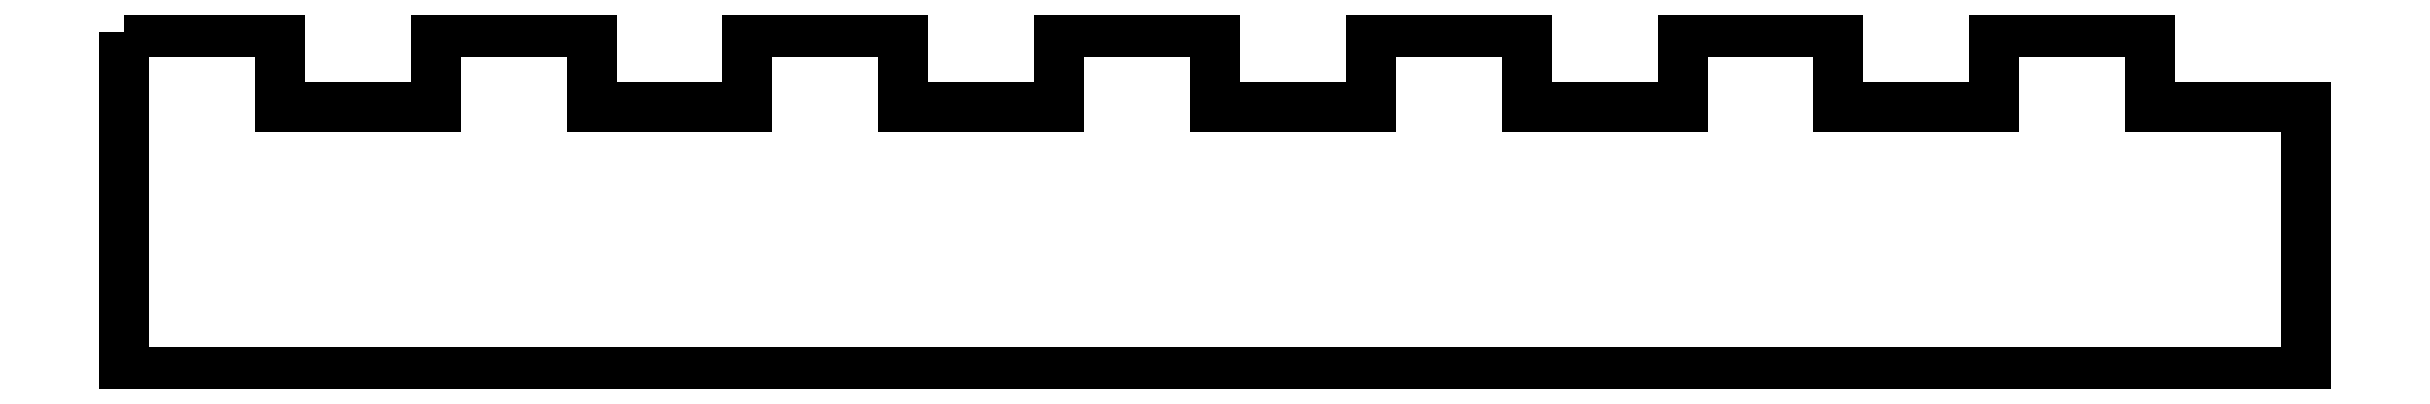
<metadata>
{"format":"dxf","ext":"dxf","renderer":"ezdxf+matplotlib","layout":"modelspace","background":"white","min_lineweight":24,"dpi":150}
</metadata>
<code>
0
SECTION
2
ENTITIES
0
LWPOLYLINE
8
0
90
30
70
1
43
0
10
30
20
21.83
10
30
20
0
10
170
20
0
10
170
20
16.98
10
160
20
16.98
10
160
20
21.83
10
150
20
21.83
10
150
20
16.98
10
140
20
16.98
10
140
20
21.83
10
130
20
21.83
10
130
20
16.98
10
120
20
16.98
10
120
20
21.83
10
110
20
21.83
10
110
20
16.98
10
100
20
16.98
10
100
20
21.83
10
90
20
21.83
10
90
20
16.98
10
80
20
16.98
10
80
20
21.83
10
70
20
21.83
10
70
20
16.98
10
60
20
16.98
10
60
20
21.83
10
50
20
21.83
10
50
20
16.98
10
40
20
16.98
10
40
20
21.83
0
ENDSEC
0
EOF

</code>
